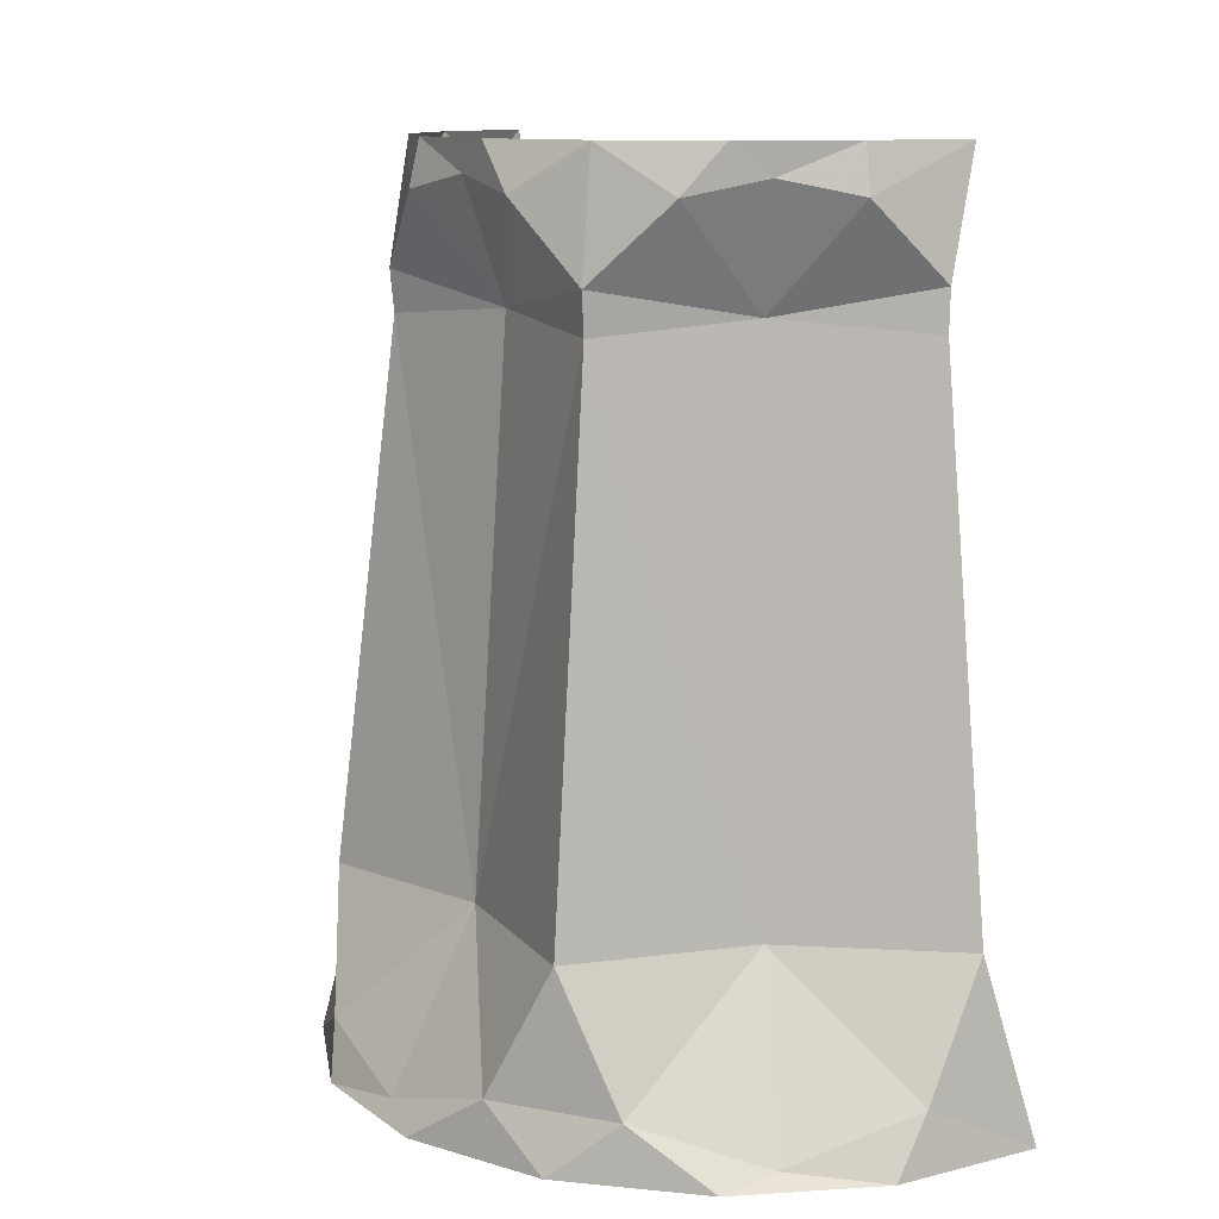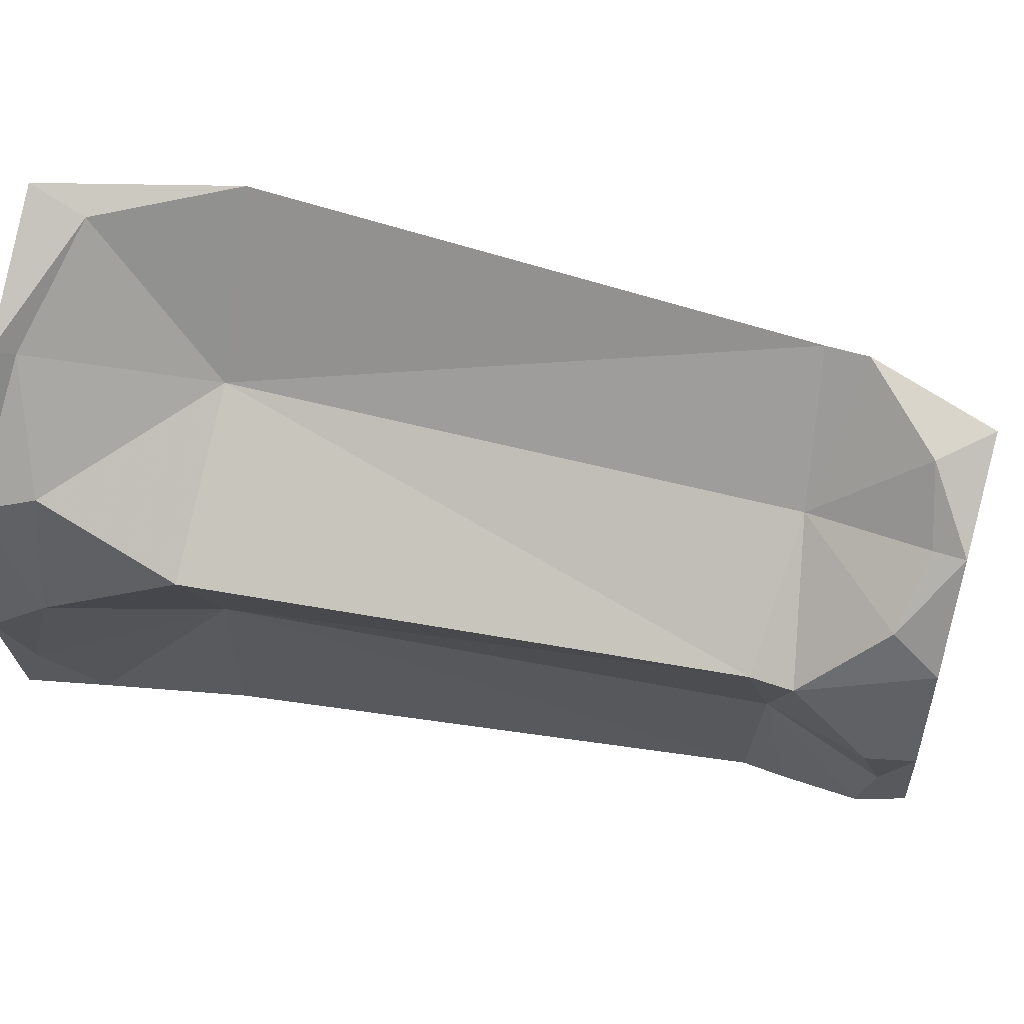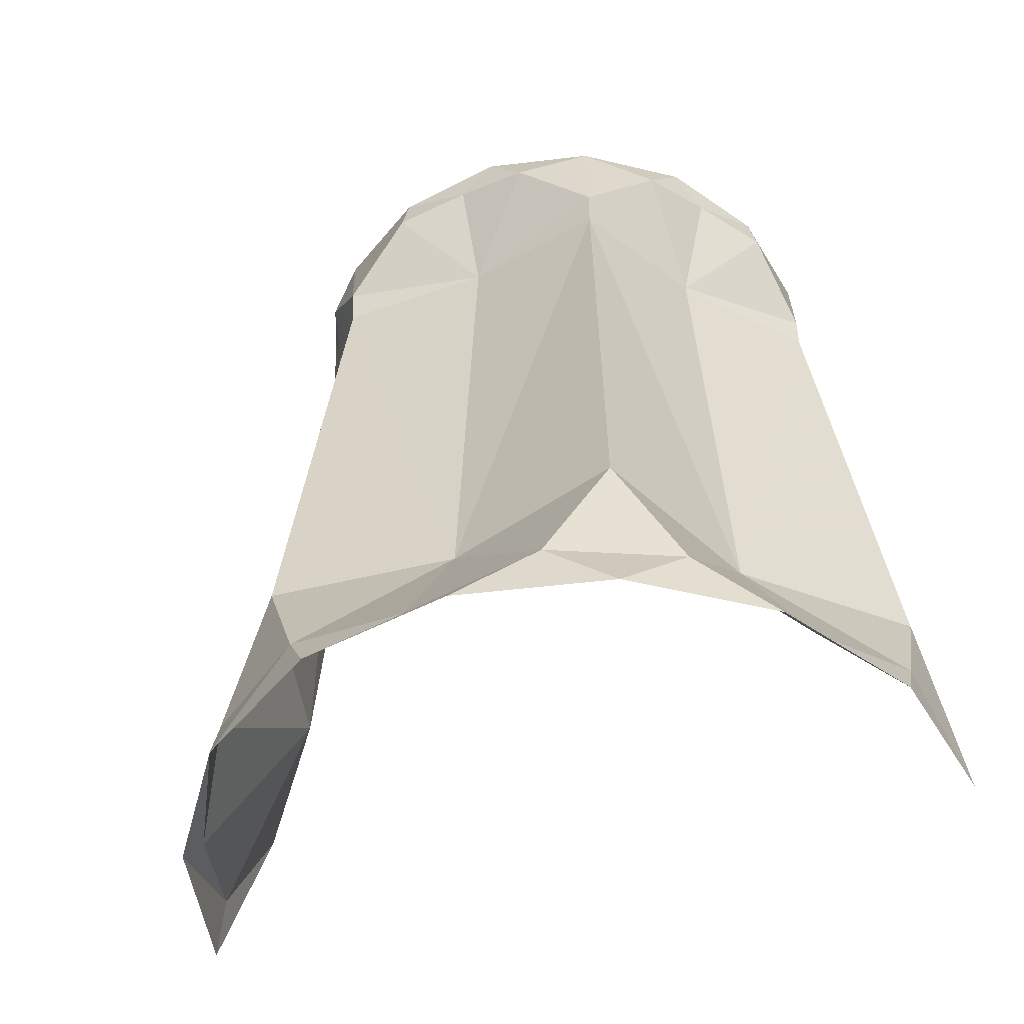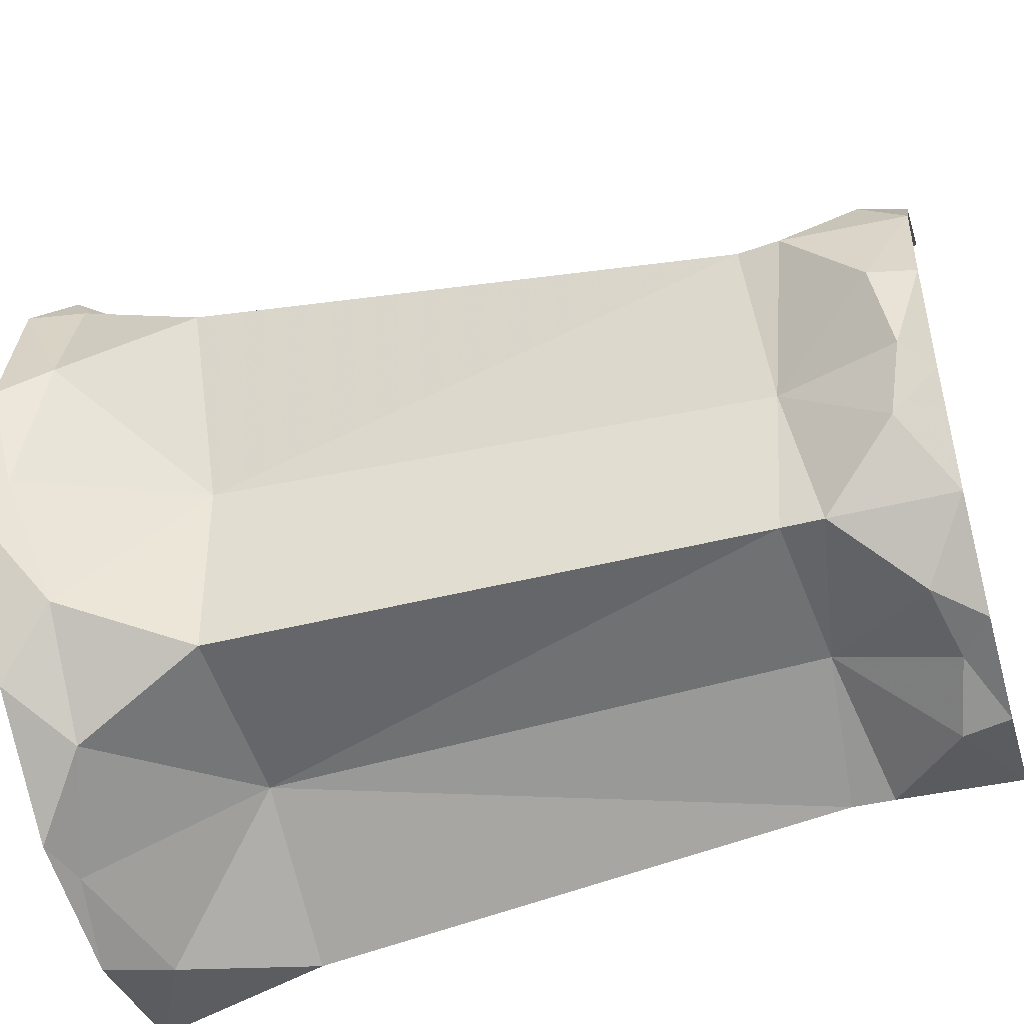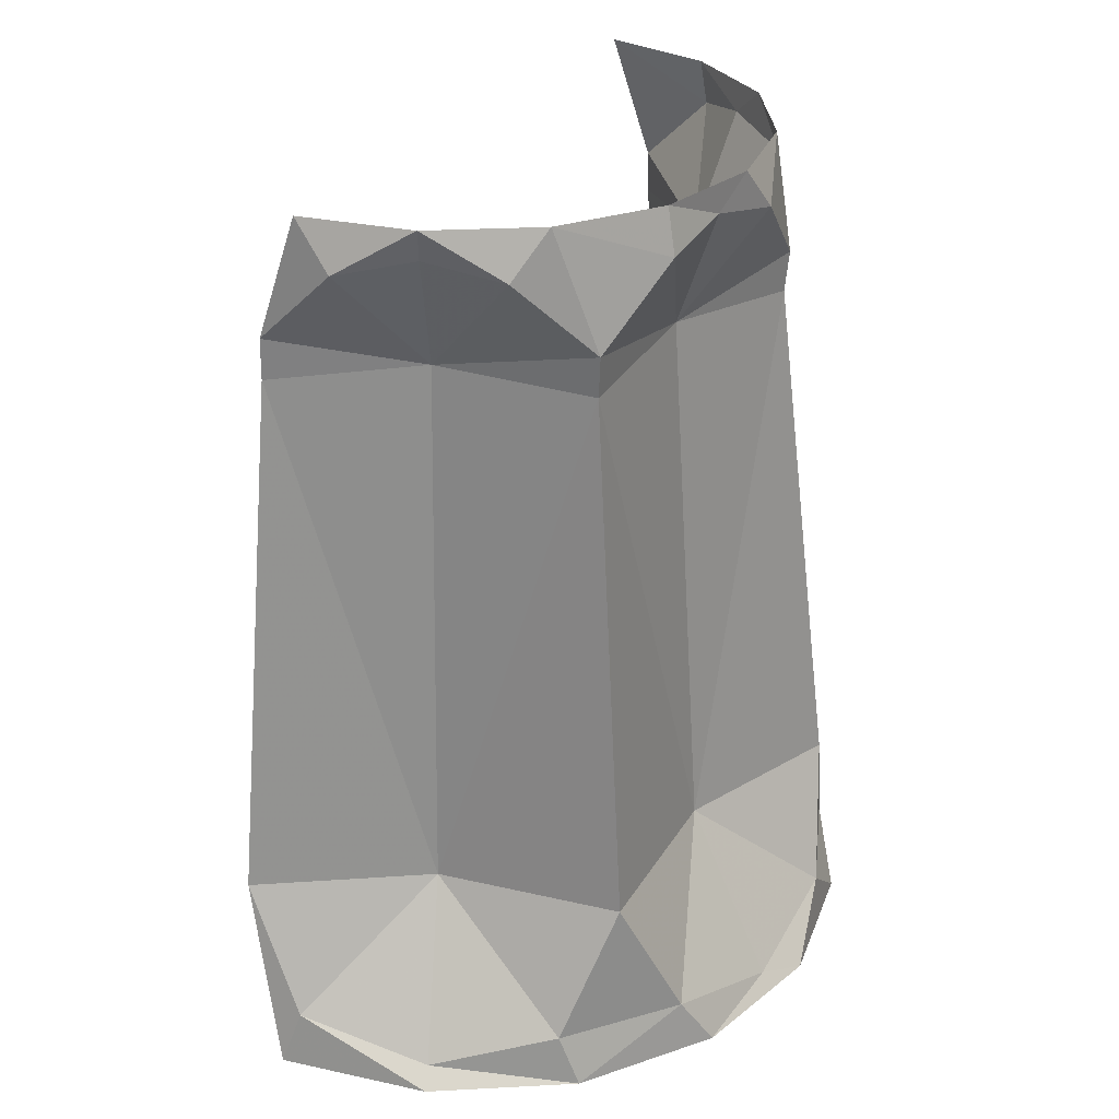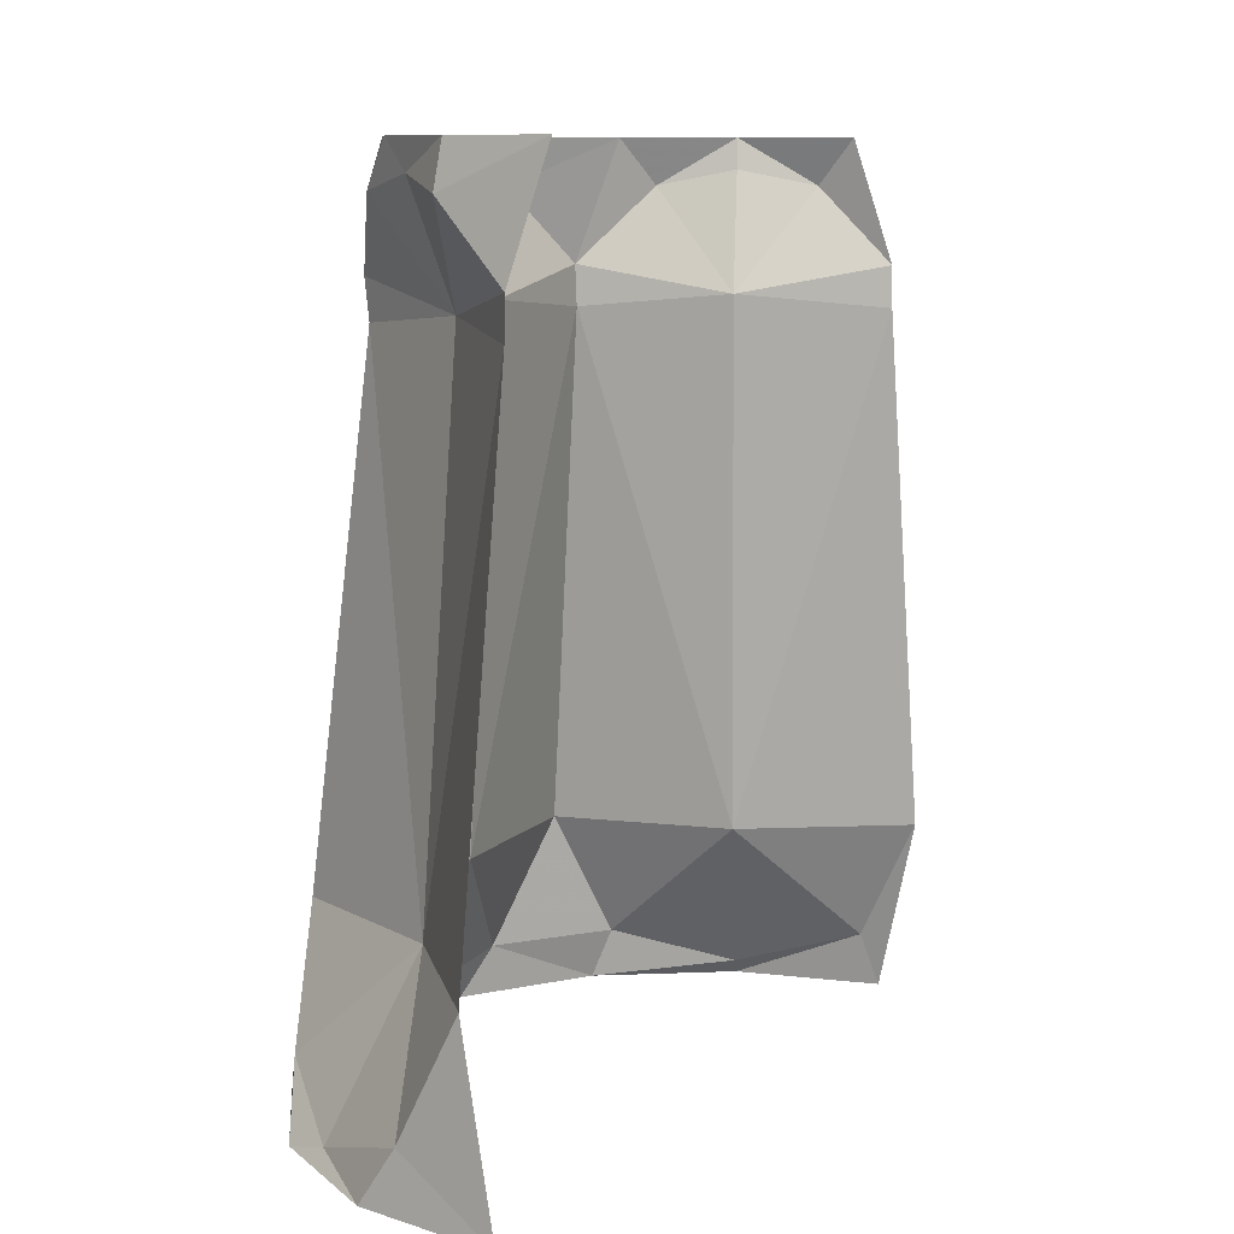
<metadata>
{"format":"obj","ext":"obj","renderer":"f3d","projection":"perspective","resolution":1024,"background":"white","views":[{"elev":11.3,"azim":159.9,"up":"+Y"},{"elev":55.5,"azim":106.1,"up":"+Z"},{"elev":-49.8,"azim":131.3,"up":"+Y"},{"elev":-47.2,"azim":106.1,"up":"+Z"},{"elev":29.0,"azim":51.8,"up":"+Y"},{"elev":9.9,"azim":-129.5,"up":"+Y"}]}
</metadata>
<code>
v 0.1817 0.4325 0.04865
v 0.1758 0.3658 0.08255
v 0.1935 0.3655 0.01655
v 0.1332 0.4325 -0.1332
v 0.159 0.367 -0.1109
v 0.1109 0.3673 -0.159
v 0.1332 0.4325 -0.1332
v 0.1111 0.7 -0.1111
v 0.1389 0.433 -0.0374
v 0.1389 0.433 -0.0374
v 0.1111 0.7 -0.1111
v 0.1202 0.7071 -0.03225
v 0.1332 0.4325 -0.1332
v 0.1389 0.433 -0.0374
v 0.159 0.367 -0.1109
v 0.1202 0.7071 -0.03225
v 0.1516 0.7 0.0406
v 0.1389 0.433 -0.0374
v 0.1389 0.433 -0.0374
v 0.1516 0.7 0.0406
v 0.1817 0.4325 0.04865
v 0.1389 0.433 -0.0374
v 0.1817 0.4325 0.04865
v 0.1935 0.3655 0.01655
v 0.1817 0.4325 0.04865
v 0.1516 0.7 0.0406
v 0.1007 0.433 0.1014
v 0.1007 0.433 0.1014
v 0.1516 0.7 0.0406
v 0.08795 0.7071 0.08785
v 0.1817 0.4325 0.04865
v 0.1007 0.433 0.1014
v 0.1758 0.3658 0.08255
v 0.08795 0.7071 0.08785
v 0.04065 0.7 0.15
v 0.1007 0.433 0.1014
v 0.1007 0.433 0.1014
v 0.04065 0.7 0.15
v 0.04875 0.4325 0.1817
v 0.1007 0.433 0.1014
v 0.04875 0.4325 0.1817
v 0.08175 0.3673 0.1759
v -0.04875 0.4325 -0.1817
v -0.04065 0.7 -0.15
v 0.0371 0.433 -0.1384
v 0.0371 0.433 -0.1384
v -0.04065 0.7 -0.15
v 0.03235 0.7071 -0.1204
v -0.04875 0.4325 -0.1817
v 0.0371 0.433 -0.1384
v -0.0179 0.3685 -0.1928
v 0.03235 0.7071 -0.1204
v 0.1111 0.7 -0.1111
v 0.0371 0.433 -0.1384
v 0.0371 0.433 -0.1384
v 0.1111 0.7 -0.1111
v 0.1332 0.4325 -0.1332
v 0.0371 0.433 -0.1384
v 0.1332 0.4325 -0.1332
v 0.1109 0.3673 -0.159
v 0.07755 0.7591 -0.1343
v 0.03795 0.7671 -0.1417
v 0.0574 0.7825 -0.1386
v 0.0574 0.7825 -0.1386
v 0.03795 0.7671 -0.1417
v 0 0.7825 -0.15
v 0 0.7825 -0.15
v 0.03795 0.7671 -0.1417
v 0 0.7591 -0.155
v 0.1125 0.7209 -0.1125
v 0.07755 0.7591 -0.1343
v 0.1061 0.7825 -0.1061
v 0.08175 0.3673 0.1759
v 0.1348 0.3484 0.1348
v 0.1007 0.433 0.1014
v 0.1007 0.433 0.1014
v 0.1348 0.3484 0.1348
v 0.1758 0.3658 0.08255
v 0.1935 0.3655 0.01655
v 0.1841 0.3479 -0.04935
v 0.1389 0.433 -0.0374
v 0.1389 0.433 -0.0374
v 0.1841 0.3479 -0.04935
v 0.159 0.367 -0.1109
v 0.1109 0.3673 -0.159
v 0.04935 0.3465 -0.1842
v 0.0371 0.433 -0.1384
v 0.0371 0.433 -0.1384
v 0.04935 0.3465 -0.1842
v -0.0179 0.3685 -0.1928
v 0.04115 0.7209 0.15
v 0.08795 0.7071 0.08785
v 0.07755 0.7591 0.1343
v 0.07755 0.7591 0.1343
v 0.08795 0.7071 0.08785
v 0.1038 0.7671 0.1038
v 0.08795 0.7071 0.08785
v 0.04115 0.7209 0.15
v 0.04065 0.7 0.15
v -0.04065 0.7 -0.15
v -0.04115 0.7209 -0.15
v 0.03235 0.7071 -0.1204
v -0.04115 0.7209 -0.15
v 0 0.7591 -0.155
v 0.03235 0.7071 -0.1204
v 0.03235 0.7071 -0.1204
v 0 0.7591 -0.155
v 0.03795 0.7671 -0.1417
v 0.03795 0.7671 -0.1417
v 0.07755 0.7591 -0.1343
v 0.03235 0.7071 -0.1204
v 0.03235 0.7071 -0.1204
v 0.07755 0.7591 -0.1343
v 0.1125 0.7209 -0.1125
v 0.03235 0.7071 -0.1204
v 0.1125 0.7209 -0.1125
v 0.1111 0.7 -0.1111
v 0.1111 0.7 -0.1111
v 0.1125 0.7209 -0.1125
v 0.1202 0.7071 -0.03225
v 0.1125 0.7209 -0.1125
v 0.1344 0.7591 -0.0776
v 0.1202 0.7071 -0.03225
v 0.1202 0.7071 -0.03225
v 0.1344 0.7591 -0.0776
v 0.1418 0.7671 -0.038
v 0.1418 0.7671 -0.038
v 0.1551 0.7591 0
v 0.1202 0.7071 -0.03225
v 0.1202 0.7071 -0.03225
v 0.1551 0.7591 0
v 0.1535 0.7209 0.0411
v 0.1202 0.7071 -0.03225
v 0.1535 0.7209 0.0411
v 0.1516 0.7 0.0406
v 0.1516 0.7 0.0406
v 0.1535 0.7209 0.0411
v 0.08795 0.7071 0.08785
v 0.1535 0.7209 0.0411
v 0.1343 0.7591 0.07755
v 0.08795 0.7071 0.08785
v 0.08795 0.7071 0.08785
v 0.1343 0.7591 0.07755
v 0.1038 0.7671 0.1038
v 0.07755 0.7591 -0.1343
v 0.0574 0.7825 -0.1386
v 0.1061 0.7825 -0.1061
v 0.1061 0.7825 -0.1061
v 0.1344 0.7591 -0.0776
v 0.1125 0.7209 -0.1125
v 0.1386 0.7825 -0.0574
v 0.1344 0.7591 -0.0776
v 0.1061 0.7825 -0.1061
v 0 0.7825 -0.15
v 0 0.7591 -0.155
v -0.0574 0.7825 -0.1386
v -0.04115 0.7209 -0.15
v -0.0574 0.7825 -0.1386
v 0 0.7591 -0.155
v 0.1344 0.7591 -0.0776
v 0.1386 0.7825 -0.0574
v 0.1418 0.7671 -0.038
v 0.1418 0.7671 -0.038
v 0.1386 0.7825 -0.0574
v 0.15 0.7825 0
v 0.1418 0.7671 -0.038
v 0.15 0.7825 0
v 0.1551 0.7591 0
v 0.1551 0.7591 0
v 0.15 0.7825 0
v 0.1386 0.7825 0.0574
v 0.1551 0.7591 0
v 0.1386 0.7825 0.0574
v 0.1535 0.7209 0.0411
v 0.1386 0.7825 0.0574
v 0.1343 0.7591 0.07755
v 0.1535 0.7209 0.0411
v 0.1343 0.7591 0.07755
v 0.1386 0.7825 0.0574
v 0.1061 0.7825 0.1061
v 0.1343 0.7591 0.07755
v 0.1061 0.7825 0.1061
v 0.1038 0.7671 0.1038
v 0.07755 0.7591 0.1343
v 0.1038 0.7671 0.1038
v 0.1061 0.7825 0.1061
v 0.07755 0.7591 0.1343
v 0.1061 0.7825 0.1061
v 0.0574 0.7825 0.1386
v 0.07755 0.7591 0.1343
v 0.0574 0.7825 0.1386
v 0.04115 0.7209 0.15
v -0.07654 0.3392 -0.1848
v -0.0179 0.3685 -0.1928
v 0 0.3392 -0.2
v -0.07654 0.3392 -0.1848
v -0.04875 0.4325 -0.1817
v -0.0179 0.3685 -0.1928
v 0 0.3392 -0.2
v -0.0179 0.3685 -0.1928
v 0.04935 0.3465 -0.1842
v 0 0.3392 -0.2
v 0.04935 0.3465 -0.1842
v 0.07654 0.3392 -0.1848
v 0.07654 0.3392 -0.1848
v 0.04935 0.3465 -0.1842
v 0.1109 0.3673 -0.159
v 0.07654 0.3392 -0.1848
v 0.1109 0.3673 -0.159
v 0.1414 0.3392 -0.1414
v 0.1414 0.3392 -0.1414
v 0.1109 0.3673 -0.159
v 0.159 0.367 -0.1109
v 0.1414 0.3392 -0.1414
v 0.159 0.367 -0.1109
v 0.1848 0.3392 -0.07654
v 0.159 0.367 -0.1109
v 0.1841 0.3479 -0.04935
v 0.1848 0.3392 -0.07654
v 0.1848 0.3392 -0.07654
v 0.1841 0.3479 -0.04935
v 0.2 0.3392 0
v 0.1841 0.3479 -0.04935
v 0.1935 0.3655 0.01655
v 0.2 0.3392 0
v 0.1935 0.3655 0.01655
v 0.1848 0.3392 0.07654
v 0.2 0.3392 0
v 0.1848 0.3392 0.07654
v 0.1935 0.3655 0.01655
v 0.1758 0.3658 0.08255
v 0.1758 0.3658 0.08255
v 0.1348 0.3484 0.1348
v 0.1848 0.3392 0.07654
v 0.1848 0.3392 0.07654
v 0.1348 0.3484 0.1348
v 0.1414 0.3392 0.1414
v 0.1348 0.3484 0.1348
v 0.08175 0.3673 0.1759
v 0.1414 0.3392 0.1414
v 0.1414 0.3392 0.1414
v 0.08175 0.3673 0.1759
v 0.07654 0.3392 0.1848
v 0.04875 0.4325 0.1817
v 0.07654 0.3392 0.1848
v 0.08175 0.3673 0.1759
g mesh6857716
f 1 2 3
f 4 5 6
f 7 8 9
f 10 11 12
f 13 14 15
f 16 17 18
f 19 20 21
f 22 23 24
f 25 26 27
f 28 29 30
f 31 32 33
f 34 35 36
f 37 38 39
f 40 41 42
f 43 44 45
f 46 47 48
f 49 50 51
f 52 53 54
f 55 56 57
f 58 59 60
f 61 62 63
f 64 65 66
f 67 68 69
f 70 71 72
f 73 74 75
f 76 77 78
f 79 80 81
f 82 83 84
f 85 86 87
f 88 89 90
f 91 92 93
f 94 95 96
f 97 98 99
f 100 101 102
f 103 104 105
f 106 107 108
f 109 110 111
f 112 113 114
f 115 116 117
f 118 119 120
f 121 122 123
f 124 125 126
f 127 128 129
f 130 131 132
f 133 134 135
f 136 137 138
f 139 140 141
f 142 143 144
f 145 146 147
f 148 149 150
f 151 152 153
f 154 155 156
f 157 158 159
f 160 161 162
f 163 164 165
f 166 167 168
f 169 170 171
f 172 173 174
f 175 176 177
f 178 179 180
f 181 182 183
f 184 185 186
f 187 188 189
f 190 191 192
f 193 194 195
f 196 197 198
f 199 200 201
f 202 203 204
f 205 206 207
f 208 209 210
f 211 212 213
f 214 215 216
f 217 218 219
f 220 221 222
f 223 224 225
f 226 227 228
f 229 230 231
f 232 233 234
f 235 236 237
f 238 239 240
f 241 242 243
f 244 245 246

</code>
